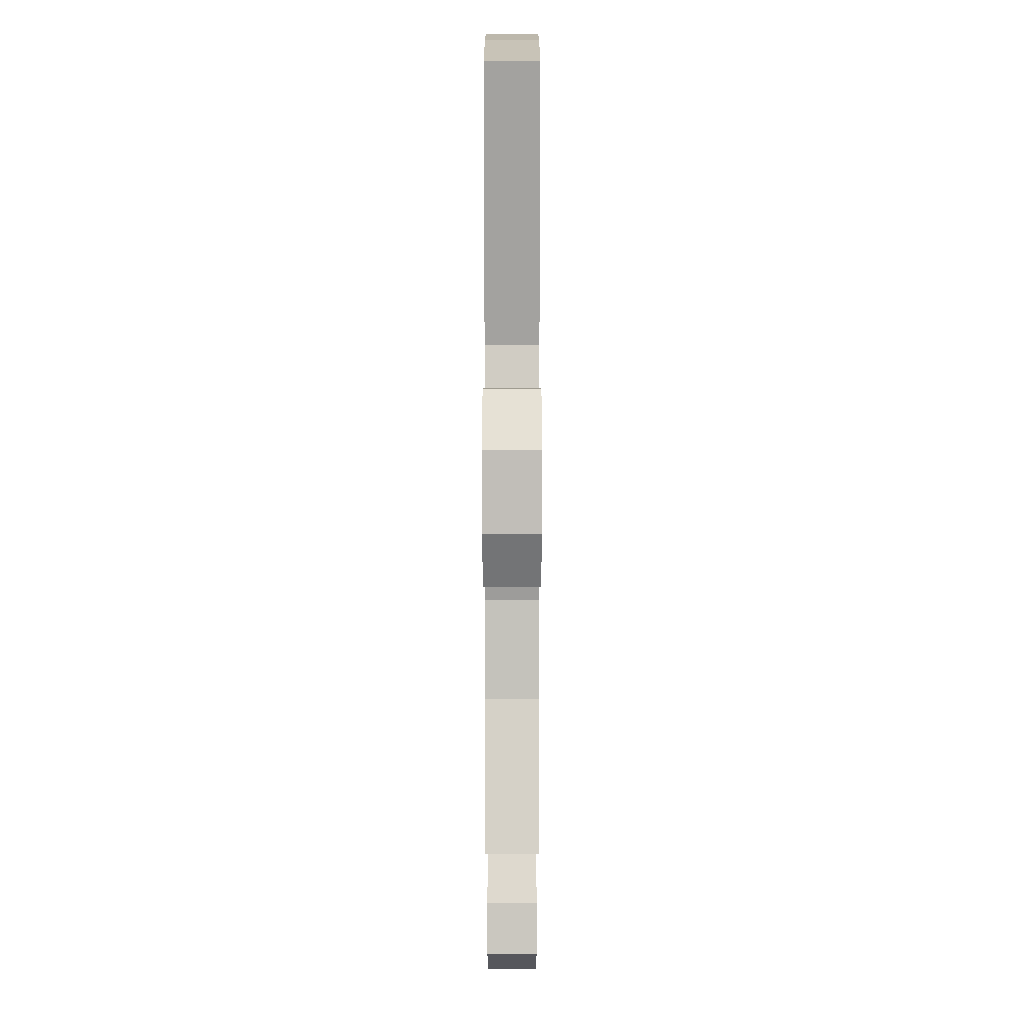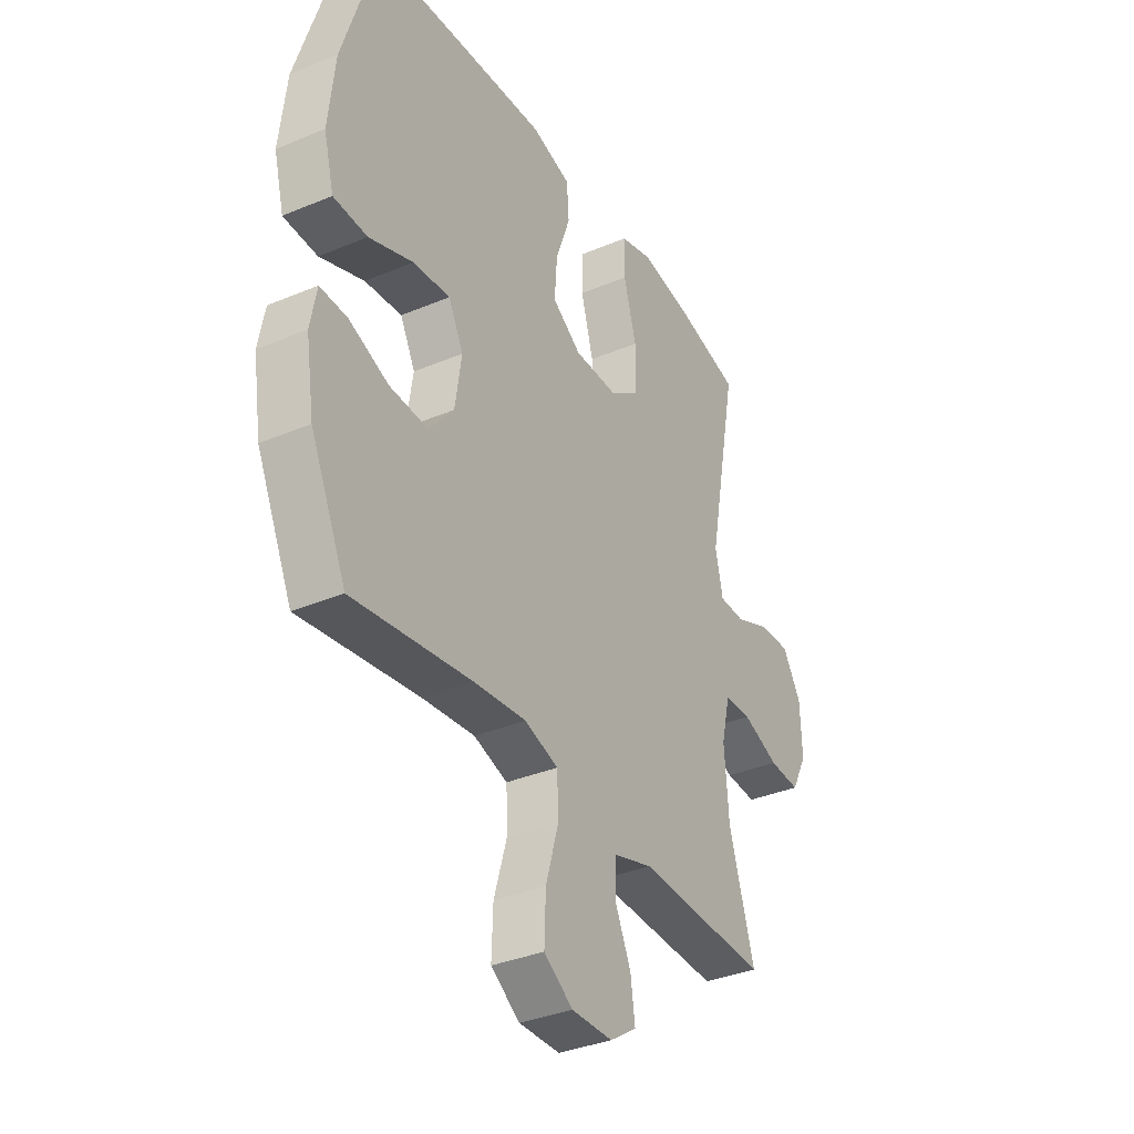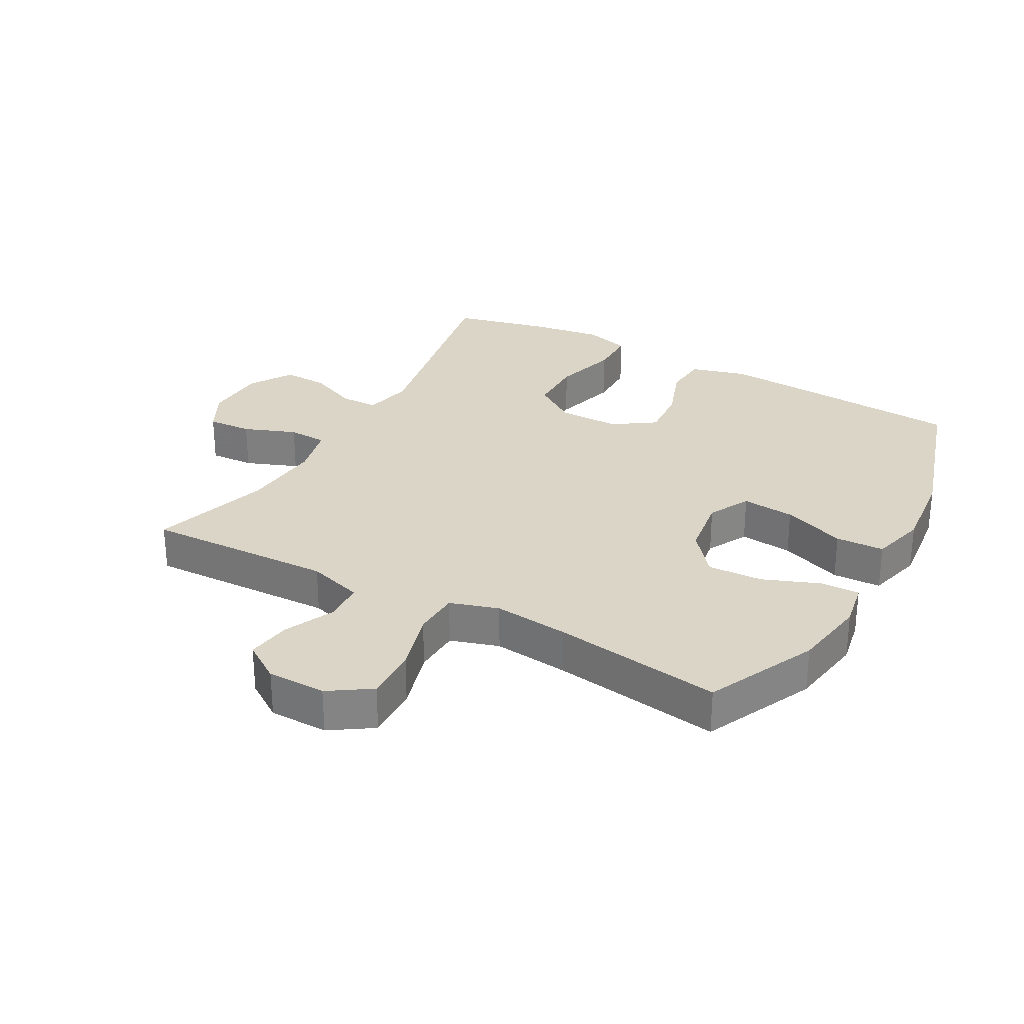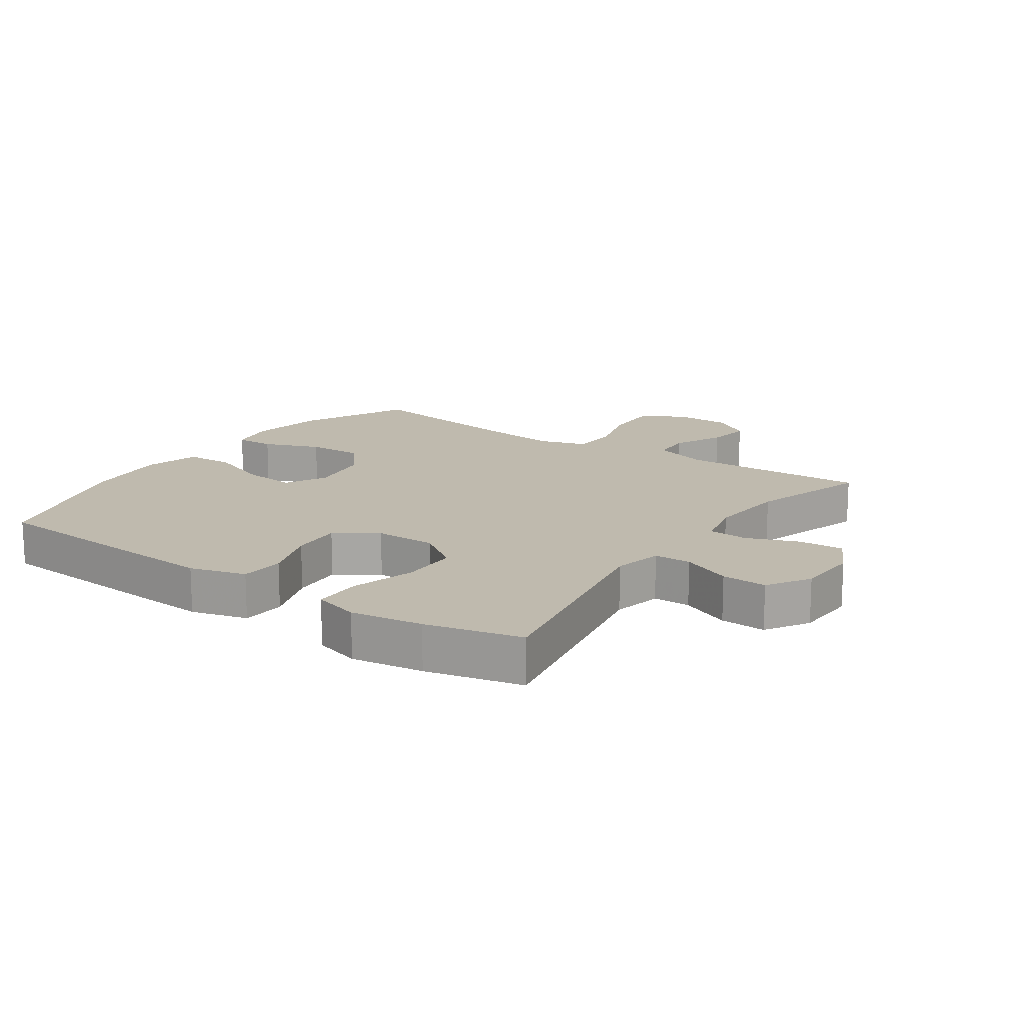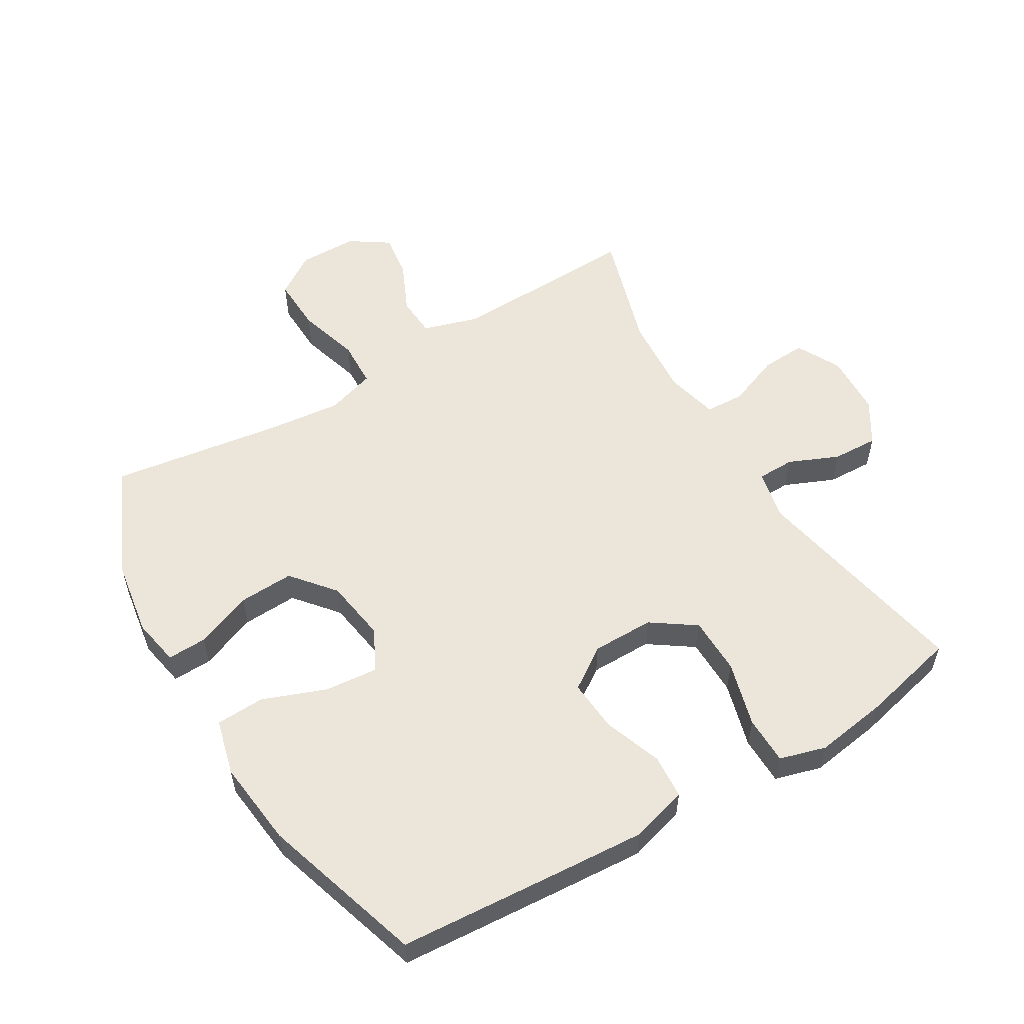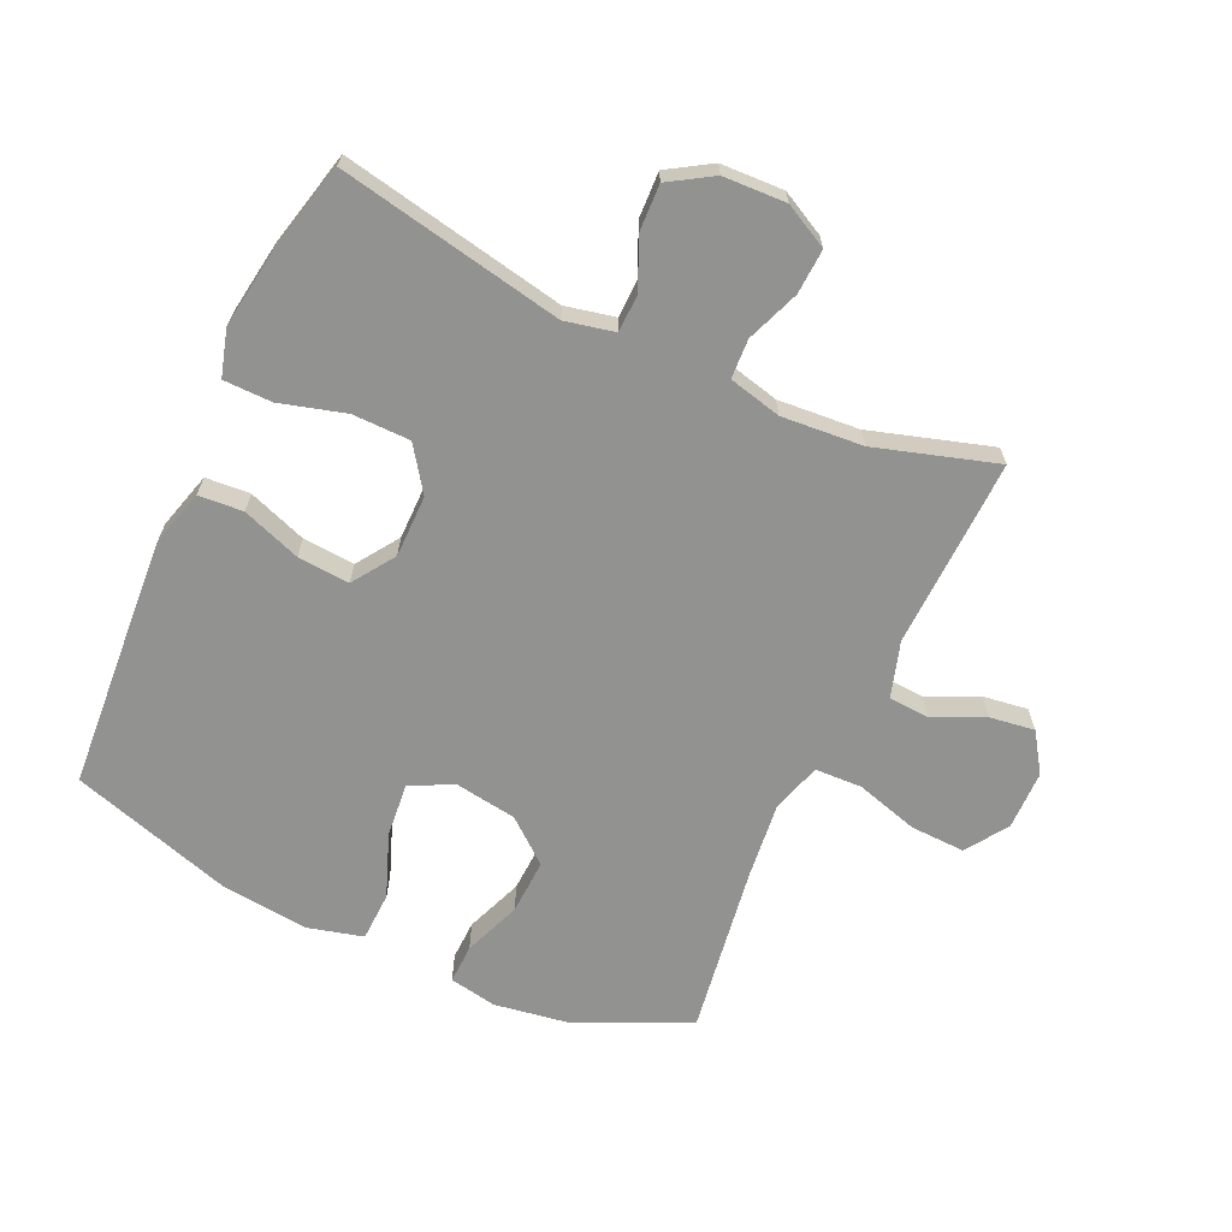
<metadata>
{"format":"obj","ext":"obj","renderer":"f3d","projection":"perspective","resolution":1024,"background":"white","views":[{"elev":6.4,"azim":90.0,"up":"+Z"},{"elev":-35.4,"azim":-60.9,"up":"+Z"},{"elev":29.0,"azim":-151.0,"up":"+Y"},{"elev":15.8,"azim":34.8,"up":"+Y"},{"elev":55.7,"azim":-30.9,"up":"+Y"},{"elev":-66.3,"azim":65.3,"up":"+Y"}]}
</metadata>
<code>
v -0.5 0.07 0.5
v -0.235 0.07 0.519
v -0.1 0.07 0.528
v -0.011 0.07 0.503
v -0.006 0.07 0.433
v -0.039 0.07 0.341
v -0.045 0.07 0.259
v 0.021 0.07 0.214
v 0.119 0.07 0.214
v 0.188 0.07 0.262
v 0.189 0.07 0.353
v 0.16 0.07 0.456
v 0.161 0.07 0.532
v 0.234 0.07 0.553
v 0.348 0.07 0.536
v 0.5 0.07 0.5
v 0.431 0.07 0.146
v 0.448 0.07 0.068
v 0.507 0.07 0.067
v 0.586 0.07 0.101
v 0.658 0.07 0.104
v 0.7 0.07 0.036
v 0.704 0.07 -0.063
v 0.668 0.07 -0.132
v 0.597 0.07 -0.128
v 0.514 0.07 -0.096
v 0.452 0.07 -0.099
v 0.432 0.07 -0.182
v 0.442 0.07 -0.31
v 0.5 0.07 -0.5
v 0.201 0.07 -0.49
v 0.113 0.07 -0.517
v 0.109 0.07 -0.581
v 0.146 0.07 -0.661
v 0.156 0.07 -0.732
v 0.095 0.07 -0.773
v 0.002 0.07 -0.774
v -0.064 0.07 -0.73
v -0.061 0.07 -0.644
v -0.032 0.07 -0.545
v -0.035 0.07 -0.471
v -0.112 0.07 -0.447
v -0.232 0.07 -0.46
v -0.5 0.07 -0.5
v -0.581 0.07 -0.325
v -0.6 0.07 -0.205
v -0.586 0.07 -0.13
v -0.524 0.07 -0.132
v -0.434 0.07 -0.167
v -0.347 0.07 -0.171
v -0.291 0.07 -0.103
v -0.276 0.07 -0.004
v -0.31 0.07 0.062
v -0.394 0.07 0.054
v -0.494 0.07 0.016
v -0.571 0.07 0.019
v -0.594 0.07 0.107
v -0.579 0.07 0.244
v -0.5 0 0.5
v -0.235 0 0.519
v -0.1 0 0.528
v -0.011 0 0.503
v -0.006 0 0.433
v -0.039 0 0.341
v -0.045 0 0.259
v 0.021 0 0.214
v 0.119 0 0.214
v 0.188 0 0.262
v 0.189 0 0.353
v 0.16 0 0.456
v 0.161 0 0.532
v 0.234 0 0.553
v 0.348 0 0.536
v 0.5 0 0.5
v 0.431 0 0.146
v 0.448 0 0.068
v 0.507 0 0.067
v 0.586 0 0.101
v 0.658 0 0.104
v 0.7 0 0.036
v 0.704 0 -0.063
v 0.668 0 -0.132
v 0.597 0 -0.128
v 0.514 0 -0.096
v 0.452 0 -0.099
v 0.432 0 -0.182
v 0.442 0 -0.31
v 0.5 0 -0.5
v 0.201 0 -0.49
v 0.113 0 -0.517
v 0.109 0 -0.581
v 0.146 0 -0.661
v 0.156 0 -0.732
v 0.095 0 -0.773
v 0.002 0 -0.774
v -0.064 0 -0.73
v -0.061 0 -0.644
v -0.032 0 -0.545
v -0.035 0 -0.471
v -0.112 0 -0.447
v -0.232 0 -0.46
v -0.5 0 -0.5
v -0.581 0 -0.325
v -0.6 0 -0.205
v -0.586 0 -0.13
v -0.524 0 -0.132
v -0.434 0 -0.167
v -0.347 0 -0.171
v -0.291 0 -0.103
v -0.276 0 -0.004
v -0.31 0 0.062
v -0.394 0 0.054
v -0.494 0 0.016
v -0.571 0 0.019
v -0.594 0 0.107
v -0.579 0 0.244
f 4 5 6
f 3 4 6
f 2 3 6
f 1 2 6
f 58 1 6
f 57 58 6
f 56 57 6
f 55 56 6
f 54 55 6
f 53 54 6 7
f 52 53 7 8
f 51 52 8 9
f 50 51 9 10
f 47 48 49
f 46 47 49
f 45 46 49
f 44 45 49
f 43 44 49
f 42 43 49 50
f 41 42 50 10
f 38 39 40
f 37 38 40
f 36 37 40
f 35 36 40
f 34 35 40
f 33 34 40
f 32 33 40 41
f 31 32 41 10
f 31 10 11
f 30 31 11
f 29 30 11
f 24 25 26
f 23 24 26
f 22 23 26
f 21 22 26
f 20 21 26
f 19 20 26
f 18 19 26 27
f 17 18 27 28
f 15 16 17
f 13 14 15
f 12 13 15
f 11 12 15
f 29 11 15
f 28 29 15
f 15 17 28
f 64 63 62
f 64 62 61
f 64 61 60
f 64 60 59
f 64 59 116
f 64 116 115
f 64 115 114
f 64 114 113
f 64 113 112
f 65 64 112 111
f 66 65 111 110
f 67 66 110 109
f 68 67 109 108
f 107 106 105
f 107 105 104
f 107 104 103
f 107 103 102
f 107 102 101
f 108 107 101 100
f 68 108 100 99
f 98 97 96
f 98 96 95
f 98 95 94
f 98 94 93
f 98 93 92
f 98 92 91
f 99 98 91 90
f 68 99 90 89
f 69 68 89
f 69 89 88
f 69 88 87
f 84 83 82
f 84 82 81
f 84 81 80
f 84 80 79
f 84 79 78
f 84 78 77
f 85 84 77 76
f 86 85 76 75
f 75 74 73
f 73 72 71
f 73 71 70
f 73 70 69
f 73 69 87
f 73 87 86
f 86 75 73
f 1 59 60 2
f 2 60 61 3
f 3 61 62 4
f 4 62 63 5
f 5 63 64 6
f 6 64 65 7
f 7 65 66 8
f 8 66 67 9
f 9 67 68 10
f 10 68 69 11
f 11 69 70 12
f 12 70 71 13
f 13 71 72 14
f 14 72 73 15
f 15 73 74 16
f 16 74 75 17
f 17 75 76 18
f 18 76 77 19
f 19 77 78 20
f 20 78 79 21
f 21 79 80 22
f 22 80 81 23
f 23 81 82 24
f 24 82 83 25
f 25 83 84 26
f 26 84 85 27
f 27 85 86 28
f 28 86 87 29
f 29 87 88 30
f 30 88 89 31
f 31 89 90 32
f 32 90 91 33
f 33 91 92 34
f 34 92 93 35
f 35 93 94 36
f 36 94 95 37
f 37 95 96 38
f 38 96 97 39
f 39 97 98 40
f 40 98 99 41
f 41 99 100 42
f 42 100 101 43
f 43 101 102 44
f 44 102 103 45
f 45 103 104 46
f 46 104 105 47
f 47 105 106 48
f 48 106 107 49
f 49 107 108 50
f 50 108 109 51
f 51 109 110 52
f 52 110 111 53
f 53 111 112 54
f 54 112 113 55
f 55 113 114 56
f 56 114 115 57
f 57 115 116 58
f 58 116 59 1

</code>
